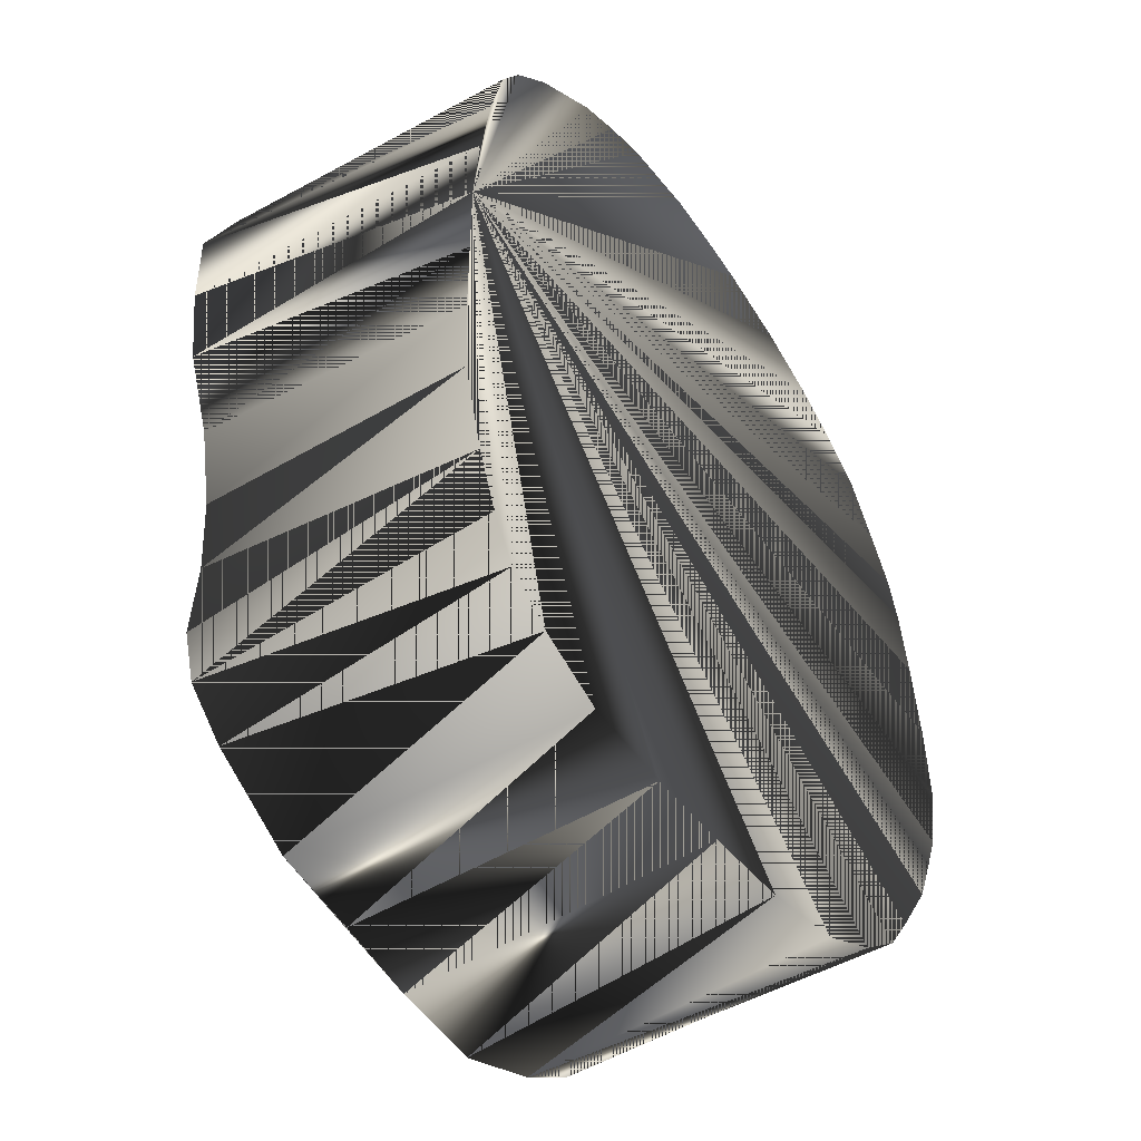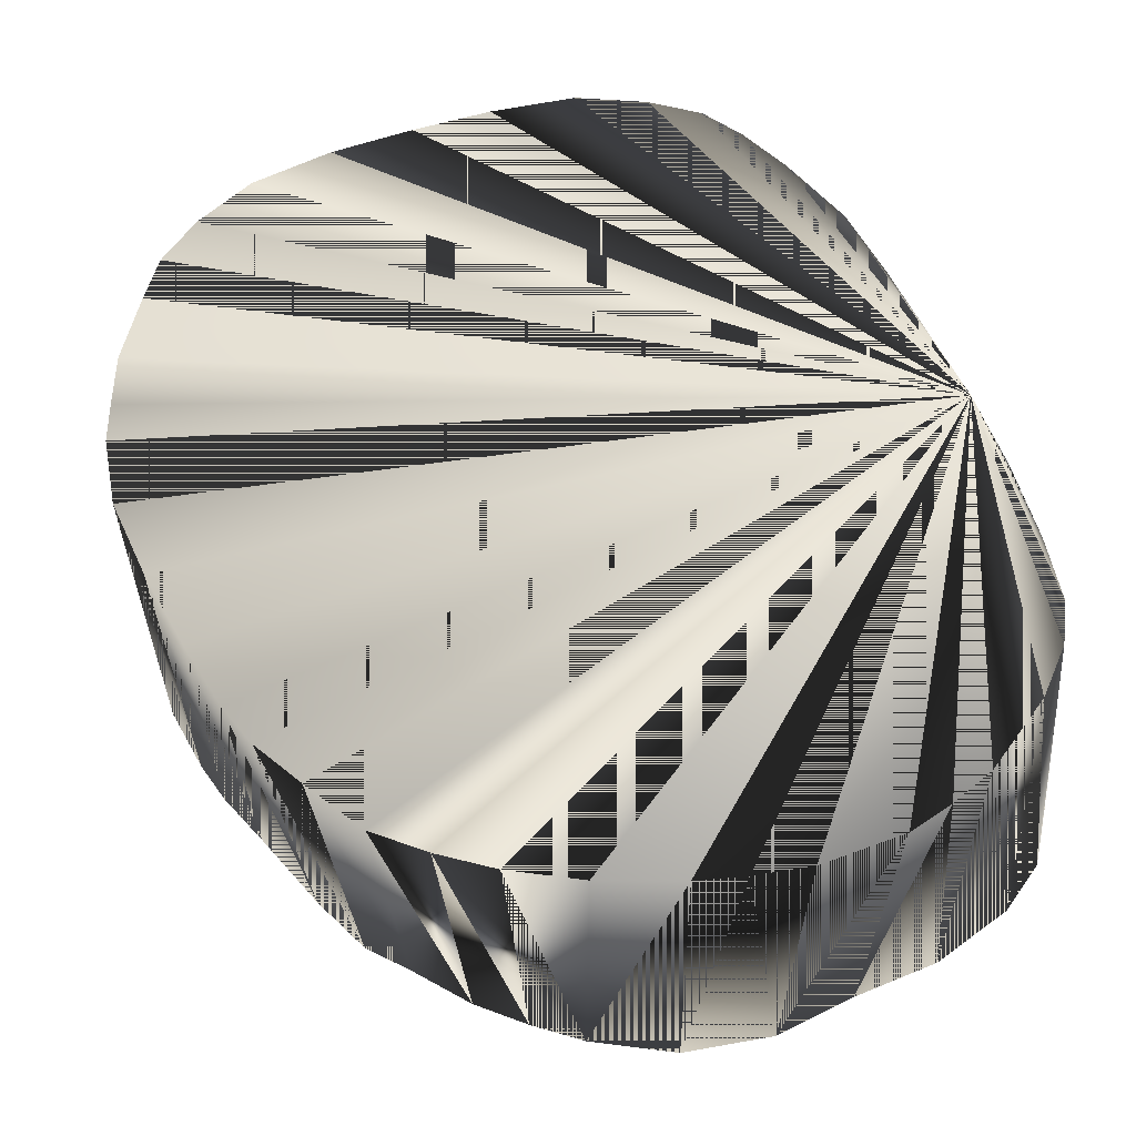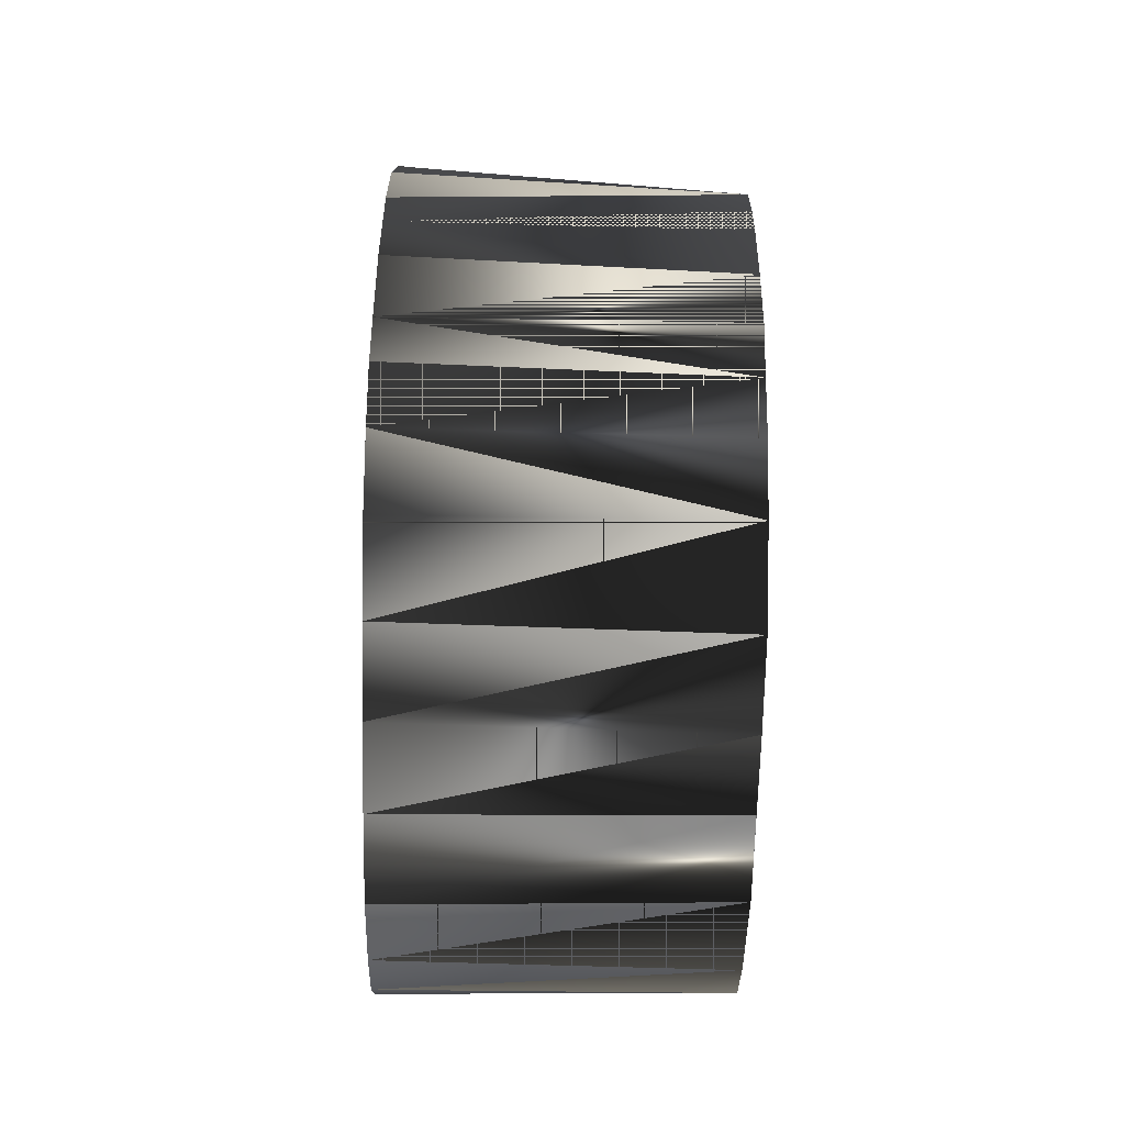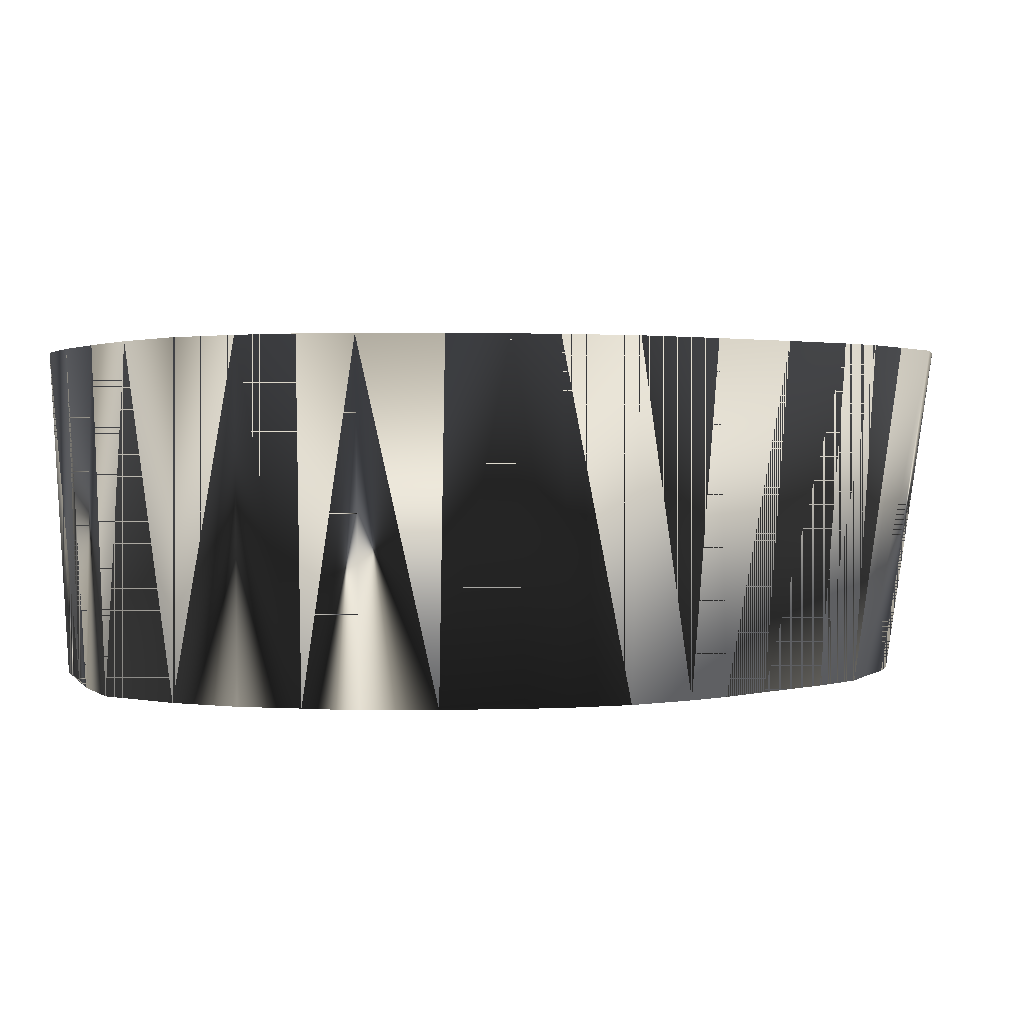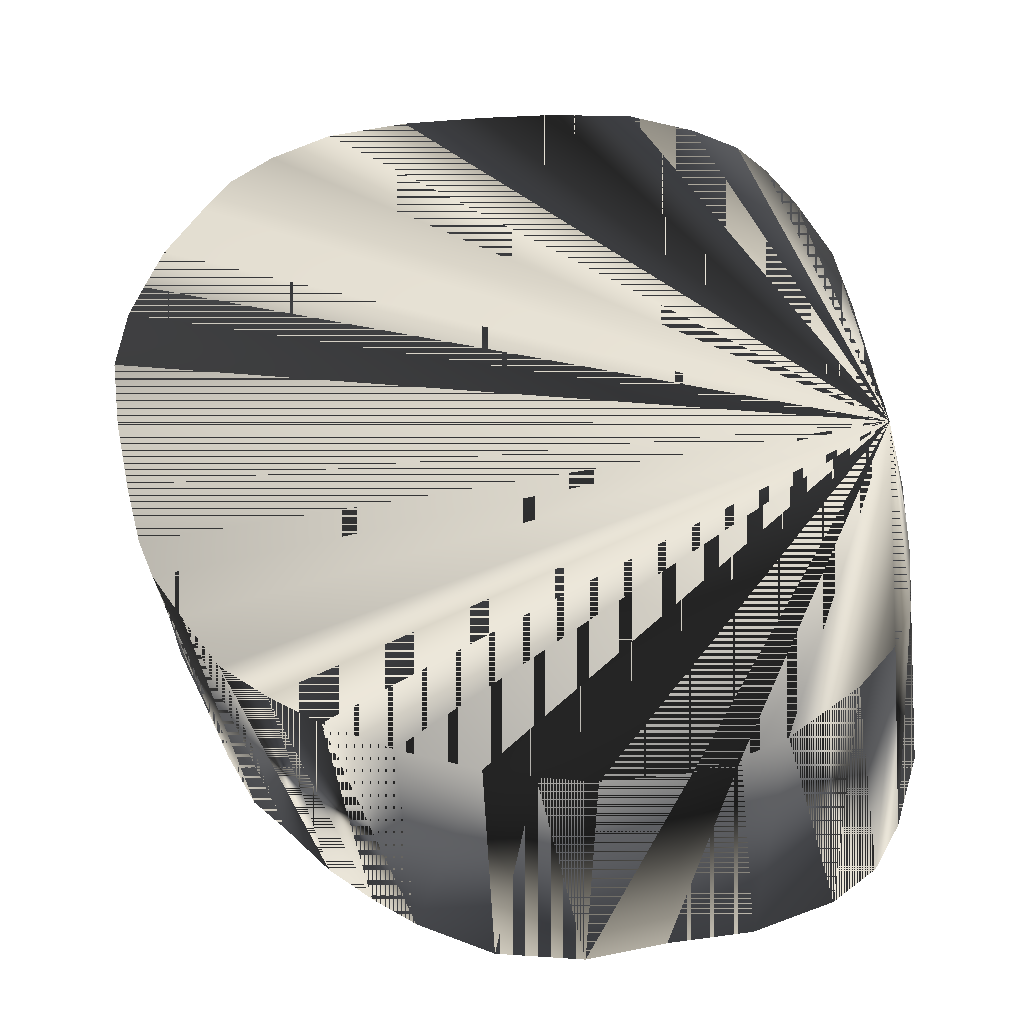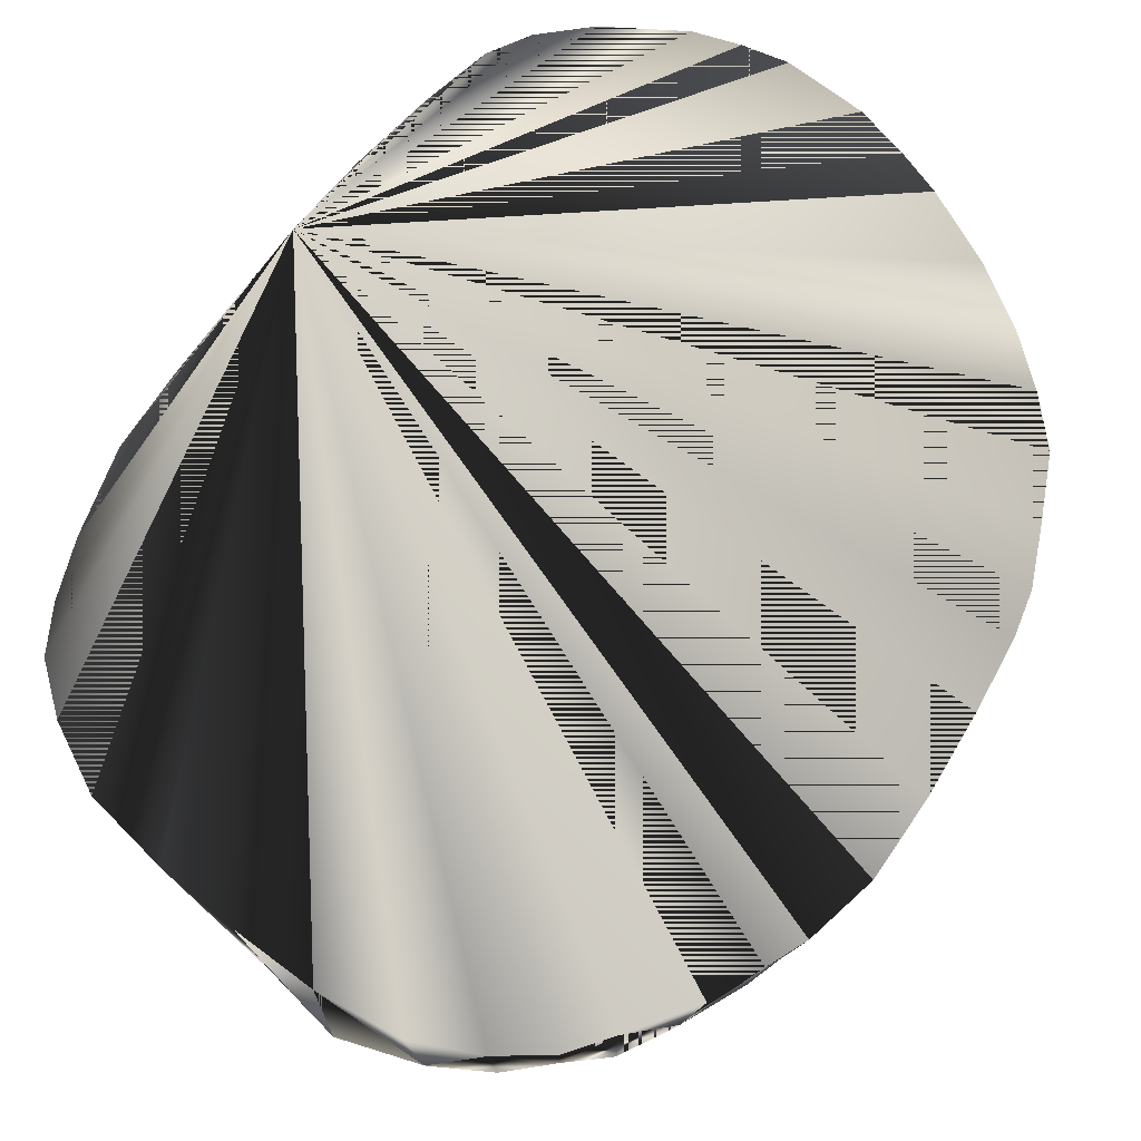
<metadata>
{"format":"obj","ext":"obj","renderer":"f3d","projection":"perspective","resolution":1024,"background":"white","views":[{"elev":-48.0,"azim":-53.3,"up":"+Y"},{"elev":51.5,"azim":157.7,"up":"+Z"},{"elev":-75.3,"azim":89.0,"up":"+Y"},{"elev":1.2,"azim":59.6,"up":"+Z"},{"elev":47.2,"azim":173.2,"up":"+Z"},{"elev":75.8,"azim":36.5,"up":"+Z"}]}
</metadata>
<code>
v 602.6 569.2 -145.1
v 616.2 567 -145.1
v 603.1 570 -95.07
v 590.6 572.5 -145.1
v 590.6 570.6 -95.07
v 629.5 571.7 -145.1
v 616.2 570 -95.07
v 611.2 710 -95.07
v 616.4 704.9 -145.1
v 603.1 707.5 -145.1
v 590.6 706.1 -145.1
v 590.6 711.8 -95.07
v 603.1 711.8 -95.07
v 550.5 611.9 -95.07
v 555.1 624.4 -145.1
v 556 611.9 -145.1
v 555.3 598.8 -145.1
v 553.9 598.8 -95.07
v 550 624.4 -95.07
v 552.5 637.7 -145.1
v 548 650.6 -145.1
v 546.2 663.8 -145.1
v 550 650.6 -95.07
v 551.1 663.8 -95.07
v 550 637.5 -95.07
v 546 676.9 -145.1
v 553.1 676.9 -95.07
v 551.6 689.4 -145.1
v 556.9 696.9 -145.1
v 555.5 687.5 -95.07
v 559.2 693.8 -95.07
v 557.5 591.2 -145.1
v 557.1 590 -95.07
v 639.4 576.7 -95.07
v 638.8 577.2 -145.1
v 629.4 571.9 -95.07
v 645.2 583.8 -145.1
v 618.1 708 -95.07
v 627.5 698.4 -145.1
v 564.5 701.9 -145.1
v 565.6 700.2 -95.07
v 563.9 584.7 -145.1
v 560.8 583.3 -95.07
v 577.5 575.6 -145.1
v 567.5 577.8 -95.07
v 629.4 703.2 -95.07
v 633.8 693.1 -145.1
v 638.8 697.8 -95.07
v 577.5 572.6 -95.07
v 576.9 707.5 -95.07
v 577.5 705.7 -145.1
v 583.8 710 -95.07
v 639.8 687.1 -145.1
v 645.7 692.3 -95.07
v 652 686.2 -95.07
v 645.9 678.9 -145.1
v 651.2 589.4 -145.1
v 651.2 588.8 -95.07
v 656.9 676.9 -95.07
v 650.6 673.1 -145.1
v 660.8 668.8 -95.07
v 654.3 663.8 -145.1
v 662.7 661.9 -95.07
v 658.4 650.6 -145.1
v 661.2 606.9 -95.07
v 656.1 598.8 -145.1
v 660.6 609.4 -145.1
v 664.2 650.6 -95.07
v 661.2 641.9 -145.1
v 662.5 615.6 -145.1
v 665.6 637.5 -95.07
v 662.7 635 -145.1
v 663.8 624.4 -145.1
v 663.8 613.1 -95.07
v 666 624.4 -95.07
v 646.7 582.3 -95.07
v 657.8 598.8 -95.07
v 651.2 589.4 -145.1
v 656.1 598.8 -145.1
v 651.2 588.8 -95.07
v 657.8 598.8 -95.07
f 1 2 3
f 1 2 6
f 1 3 2
f 1 3 4
f 1 4 3
f 1 4 5
f 1 5 4
f 1 6 2
f 1 10 11
f 1 11 10
f 1 16 17
f 1 17 16
f 1 17 32
f 1 20 21
f 1 21 20
f 1 22 26
f 1 26 22
f 1 32 17
f 1 32 42
f 1 35 37
f 1 37 35
f 1 37 57
f 1 42 32
f 1 42 44
f 1 44 42
f 1 57 37
f 1 57 66
f 1 66 57
f 1 66 67
f 1 67 66
f 1 67 70
f 1 70 67
f 1 70 73
f 1 73 70
f 2 3 7
f 2 6 7
f 2 7 3
f 2 7 6
f 3 7 23
f 3 23 7
f 4 1 44
f 4 5 49
f 4 44 1
f 4 49 5
f 5 1 3
f 5 3 1
f 5 3 4
f 5 3 23
f 5 4 3
f 5 23 3
f 6 7 36
f 6 36 7
f 7 23 36
f 7 36 23
f 8 9 10
f 8 10 9
f 9 1 39
f 9 8 38
f 9 38 8
f 9 39 1
f 10 1 9
f 10 9 1
f 10 11 12
f 10 11 13
f 10 12 11
f 10 13 11
f 12 10 13
f 12 11 13
f 12 13 10
f 12 13 11
f 13 8 10
f 13 10 8
f 14 15 16
f 14 15 19
f 14 16 15
f 14 18 23
f 14 19 15
f 14 23 18
f 15 1 20
f 15 20 1
f 16 1 15
f 16 14 18
f 16 15 1
f 16 17 18
f 16 18 14
f 16 18 17
f 17 18 32
f 17 18 33
f 17 32 18
f 17 32 33
f 17 33 18
f 17 33 32
f 18 23 33
f 18 33 23
f 19 15 20
f 19 20 15
f 19 20 25
f 19 25 20
f 20 23 25
f 20 25 23
f 21 1 22
f 21 20 23
f 21 22 1
f 21 22 23
f 21 22 24
f 21 23 20
f 21 23 22
f 21 23 24
f 21 24 22
f 21 24 23
f 22 23 24
f 22 24 23
f 23 8 13
f 23 12 13
f 23 12 52
f 23 13 8
f 23 13 12
f 23 14 19
f 23 19 14
f 23 19 25
f 23 21 25
f 23 24 27
f 23 25 19
f 23 25 21
f 23 27 24
f 23 27 30
f 23 30 27
f 23 30 31
f 23 31 30
f 23 34 36
f 23 36 34
f 23 38 46
f 23 41 50
f 23 45 49
f 23 46 38
f 23 46 48
f 23 48 46
f 23 48 54
f 23 49 45
f 23 50 41
f 23 50 52
f 23 52 12
f 23 52 50
f 23 54 48
f 23 55 59
f 23 58 76
f 23 59 55
f 23 61 63
f 23 63 61
f 23 65 77
f 23 68 71
f 23 71 68
f 23 74 75
f 23 75 74
f 23 76 58
f 23 77 65
f 24 26 27
f 24 27 26
f 25 20 21
f 25 21 20
f 26 1 28
f 26 22 24
f 26 24 22
f 26 28 1
f 27 26 28
f 27 28 26
f 27 28 30
f 27 30 28
f 28 1 29
f 28 29 1
f 28 29 30
f 28 30 29
f 29 1 40
f 29 30 31
f 29 31 30
f 29 31 40
f 29 40 1
f 29 40 31
f 29 40 41
f 29 41 40
f 30 28 31
f 30 31 28
f 31 28 29
f 31 29 28
f 32 18 33
f 32 33 18
f 32 33 42
f 32 33 43
f 32 42 33
f 32 42 43
f 32 43 33
f 32 43 42
f 33 23 43
f 33 43 23
f 34 6 35
f 34 6 36
f 34 23 76
f 34 35 6
f 34 35 37
f 34 36 6
f 34 37 35
f 34 37 76
f 34 76 23
f 34 76 37
f 35 1 6
f 35 6 1
f 35 6 36
f 35 34 36
f 35 36 6
f 35 36 34
f 37 57 58
f 37 58 57
f 38 8 23
f 38 9 39
f 38 23 8
f 38 39 9
f 38 39 46
f 38 46 39
f 39 1 47
f 39 47 1
f 40 1 51
f 40 51 1
f 41 23 31
f 41 29 31
f 41 31 23
f 41 31 29
f 41 31 40
f 41 40 31
f 41 40 50
f 41 50 40
f 42 33 43
f 42 43 33
f 42 43 45
f 42 44 45
f 42 45 43
f 42 45 44
f 43 23 45
f 43 45 23
f 46 39 47
f 46 39 48
f 46 47 39
f 46 47 48
f 46 48 39
f 46 48 47
f 47 1 53
f 47 48 53
f 47 48 54
f 47 53 1
f 47 53 48
f 47 53 54
f 47 54 48
f 47 54 53
f 48 39 47
f 48 47 39
f 49 4 44
f 49 5 23
f 49 23 5
f 49 44 4
f 49 44 45
f 49 45 44
f 50 40 51
f 50 51 40
f 50 51 52
f 50 52 51
f 51 1 11
f 51 11 1
f 52 11 12
f 52 11 51
f 52 12 11
f 52 51 11
f 53 1 56
f 53 48 54
f 53 54 48
f 53 54 55
f 53 55 54
f 53 56 1
f 55 23 54
f 55 53 56
f 55 54 23
f 55 56 53
f 55 56 59
f 55 59 56
f 56 1 60
f 56 60 1
f 58 23 77
f 58 37 76
f 58 76 37
f 58 77 23
f 59 56 60
f 59 60 56
f 60 1 62
f 60 59 61
f 60 61 59
f 60 62 1
f 61 23 59
f 61 59 23
f 61 60 62
f 61 62 60
f 61 62 63
f 61 63 62
f 62 1 64
f 62 64 1
f 63 62 64
f 63 64 62
f 64 1 69
f 64 63 68
f 64 68 63
f 64 69 1
f 65 23 74
f 65 66 67
f 65 67 66
f 65 67 70
f 65 70 67
f 65 70 74
f 65 74 23
f 65 74 70
f 66 65 77
f 66 77 65
f 68 23 63
f 68 63 23
f 68 64 69
f 68 69 64
f 68 69 71
f 68 71 69
f 69 1 72
f 69 72 1
f 70 73 74
f 70 74 73
f 71 69 72
f 71 72 69
f 72 1 73
f 72 71 75
f 72 73 1
f 72 75 71
f 75 23 71
f 75 71 23
f 75 72 73
f 75 73 72
f 75 73 74
f 75 74 73
f 78 79 80
f 78 80 79
f 81 79 80
f 81 80 79

</code>
